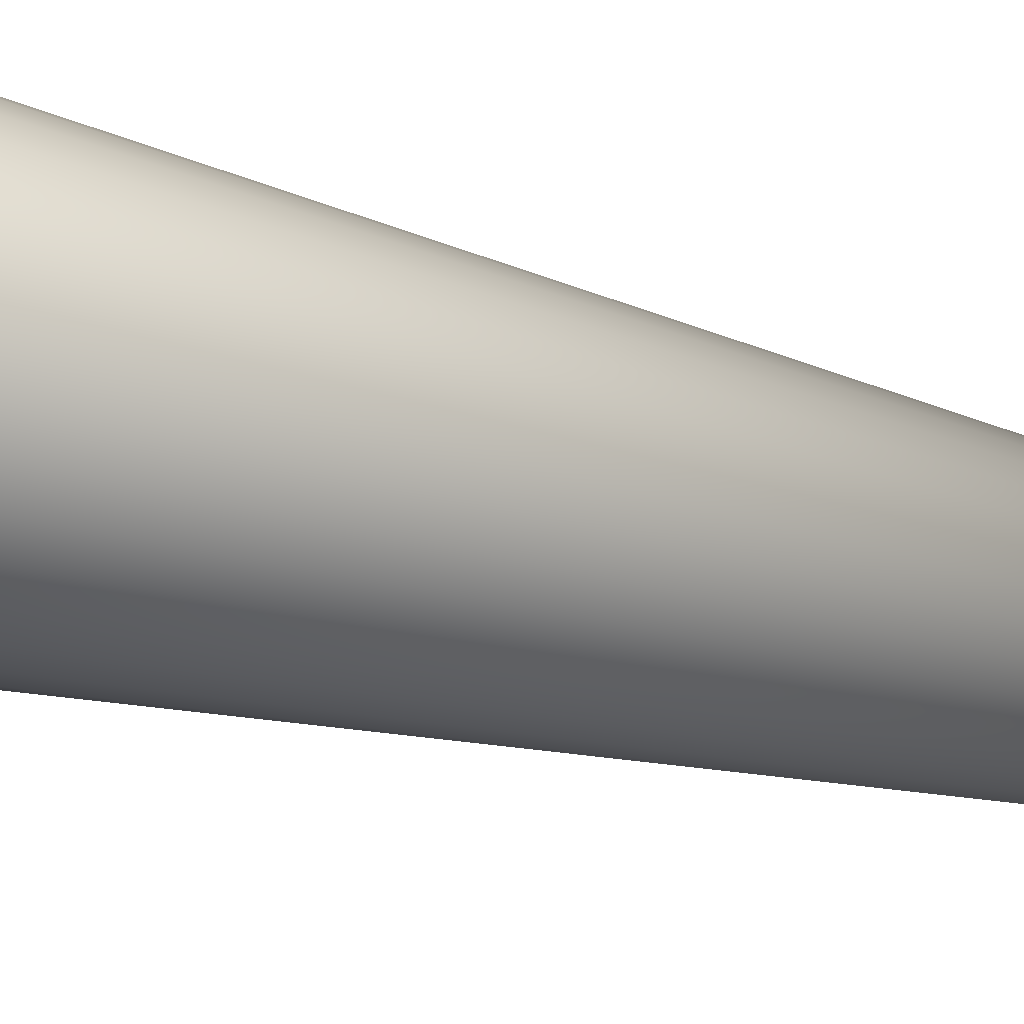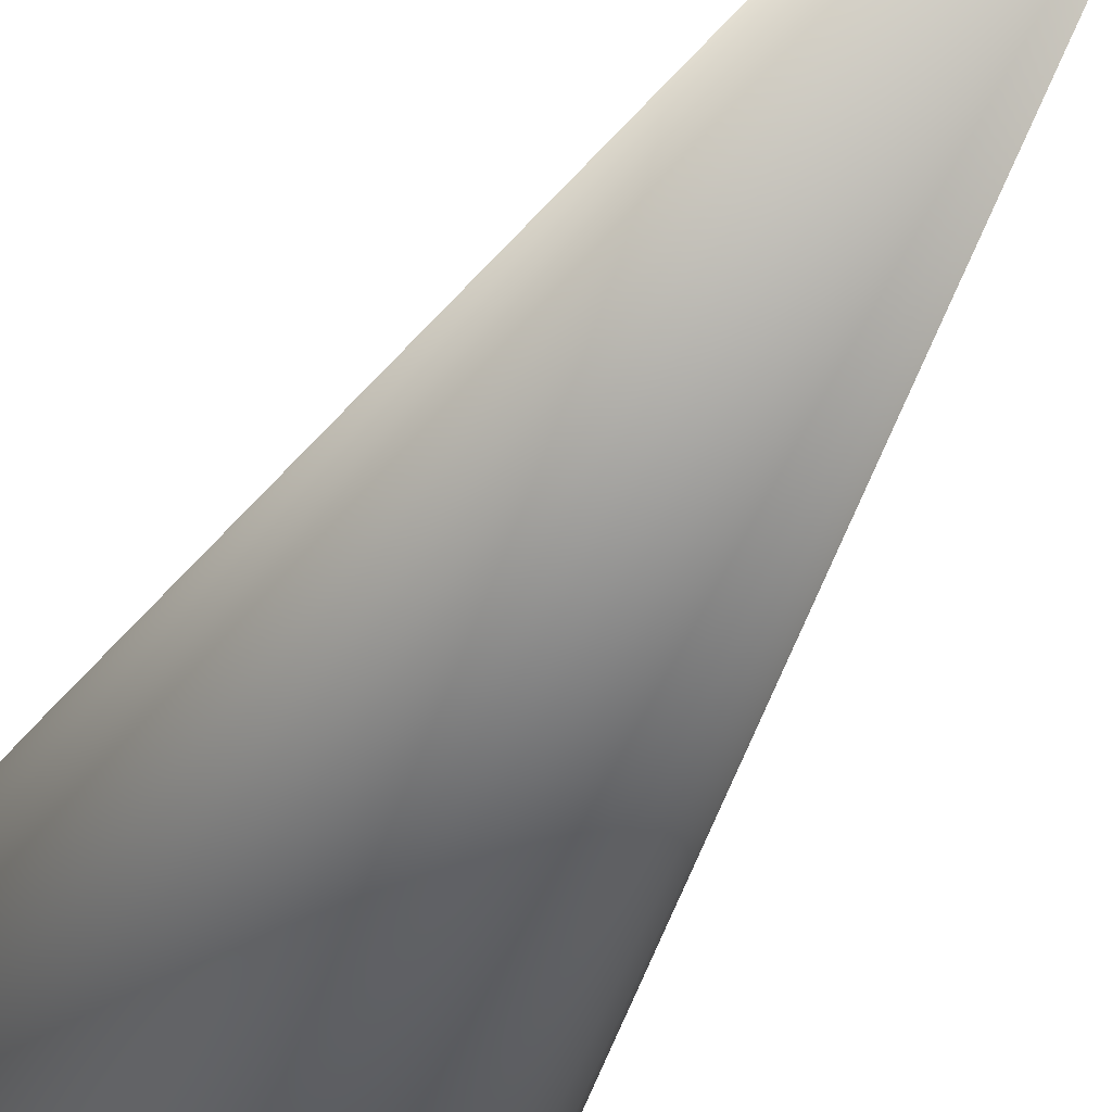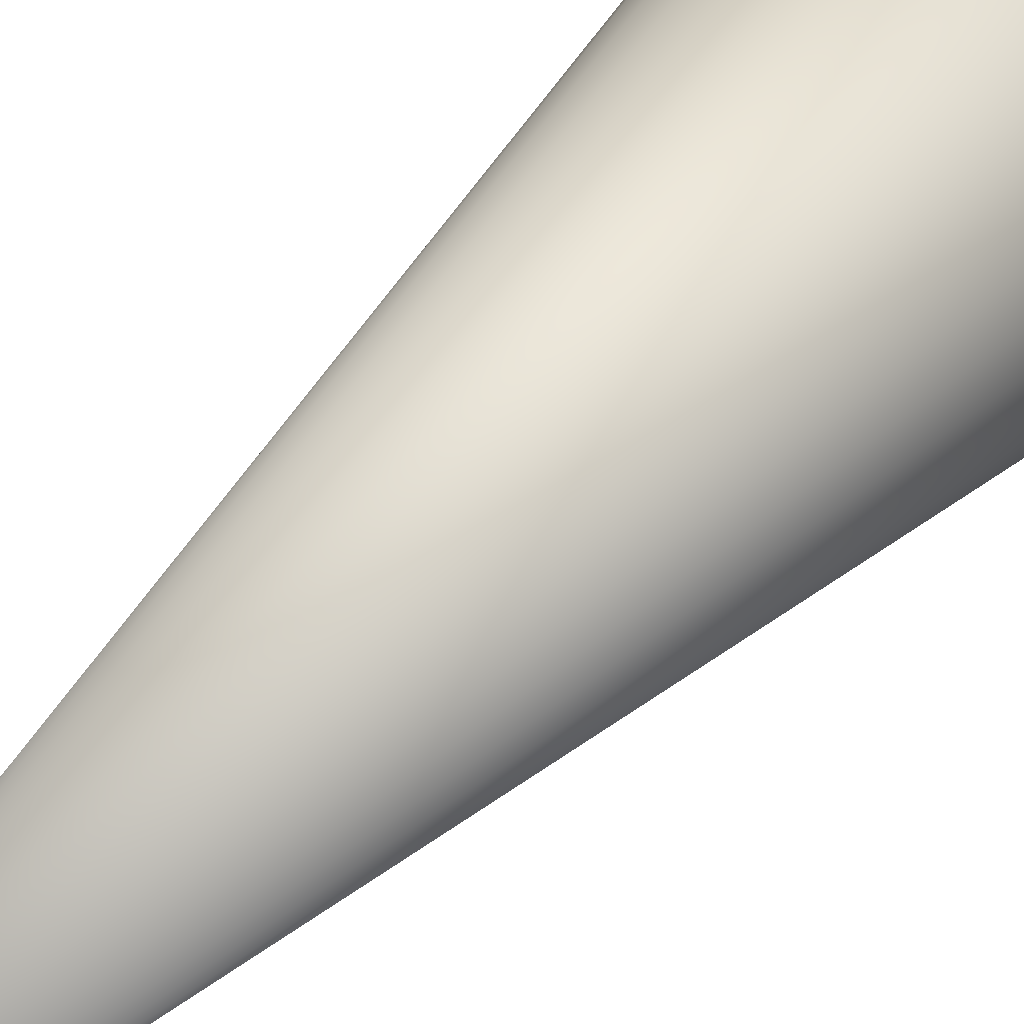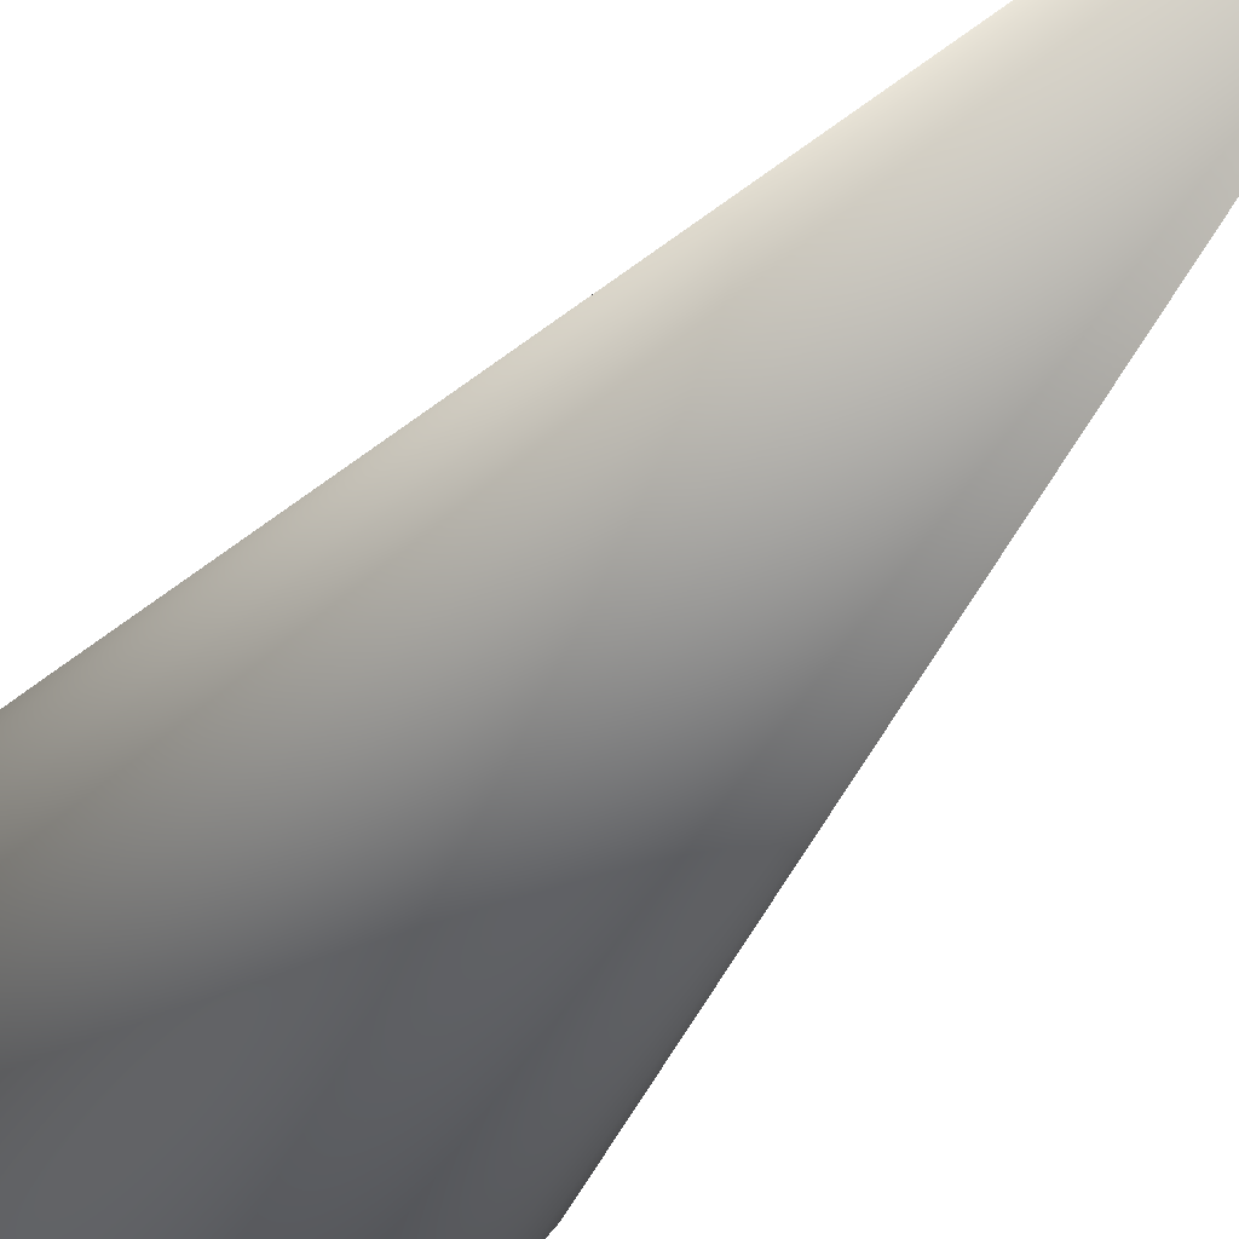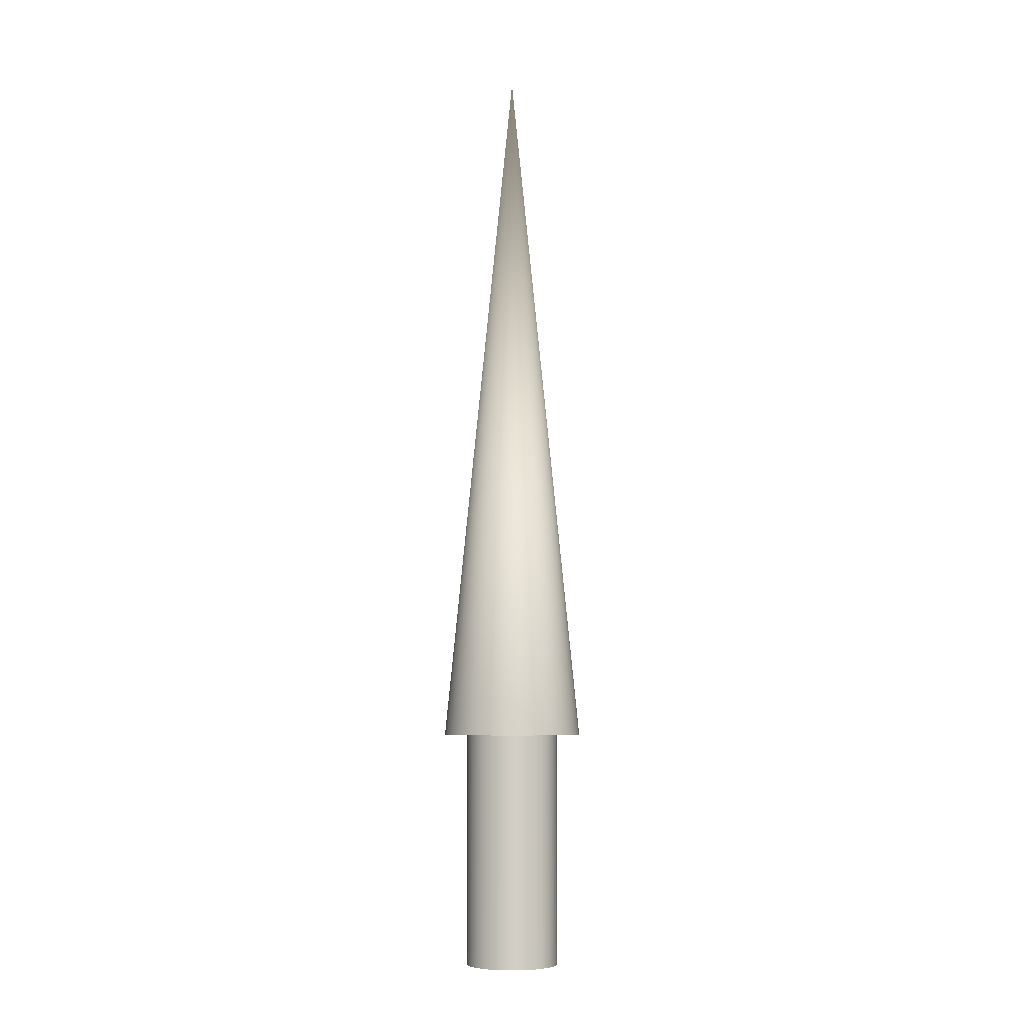
<metadata>
{"format":"obj","ext":"obj","renderer":"f3d","projection":"perspective","resolution":1024,"background":"white","views":[{"elev":-55.8,"azim":-104.8,"up":"+Y"},{"elev":-22.1,"azim":-14.5,"up":"+Y"},{"elev":20.4,"azim":21.1,"up":"+Y"},{"elev":-17.8,"azim":-16.6,"up":"+Y"},{"elev":-6.5,"azim":-29.7,"up":"+Z"}]}
</metadata>
<code>
v 0.05 0 0
v 0.04904 0.009755 0
v 0.04619 0.01913 0
v 0.04157 0.02778 0
v 0.03535 0.03535 0
v 0.02778 0.04157 0
v 0.01913 0.04619 0
v 0.009755 0.04904 0
v 0 0.05 0
v -0.009755 0.04904 0
v -0.01913 0.04619 0
v -0.02778 0.04157 0
v -0.03535 0.03535 0
v -0.04157 0.02778 0
v -0.04619 0.01913 0
v -0.04904 0.009755 0
v -0.05 0 0
v -0.04904 -0.009755 0
v -0.04619 -0.01913 0
v -0.04157 -0.02778 0
v -0.03535 -0.03535 0
v -0.02778 -0.04157 0
v -0.01913 -0.04619 0
v -0.009755 -0.04904 0
v -0 -0.05 0
v 0.009755 -0.04904 0
v 0.01913 -0.04619 0
v 0.02778 -0.04157 0
v 0.03535 -0.03535 0
v 0.04157 -0.02778 0
v 0.04619 -0.01913 0
v 0.04904 -0.009755 0
v 0.05 0 0
v 0.04904 0.009755 0
v 0.04619 0.01913 0
v 0.04157 0.02778 0
v 0.03535 0.03535 0
v 0.02778 0.04157 0
v 0.01913 0.04619 0
v 0.009755 0.04904 0
v 0 0.05 0
v -0.009755 0.04904 0
v -0.01913 0.04619 0
v -0.02778 0.04157 0
v -0.03535 0.03535 0
v -0.04157 0.02778 0
v -0.04619 0.01913 0
v -0.04904 0.009755 0
v -0.05 0 0
v -0.04904 -0.009755 0
v -0.04619 -0.01913 0
v -0.04157 -0.02778 0
v -0.03535 -0.03535 0
v -0.02778 -0.04157 0
v -0.01913 -0.04619 0
v -0.009755 -0.04904 0
v -0 -0.05 0
v 0.009755 -0.04904 0
v 0.01913 -0.04619 0
v 0.02778 -0.04157 0
v 0.03535 -0.03535 0
v 0.04157 -0.02778 0
v 0.04619 -0.01913 0
v 0.04904 -0.009755 0
v 0.05 0 0.25
v 0.04904 0.009755 0.25
v 0.04619 0.01913 0.25
v 0.04157 0.02778 0.25
v 0.03535 0.03535 0.25
v 0.02778 0.04157 0.25
v 0.01913 0.04619 0.25
v 0.009755 0.04904 0.25
v 0 0.05 0.25
v -0.009755 0.04904 0.25
v -0.01913 0.04619 0.25
v -0.02778 0.04157 0.25
v -0.03535 0.03535 0.25
v -0.04157 0.02778 0.25
v -0.04619 0.01913 0.25
v -0.04904 0.009755 0.25
v -0.05 0 0.25
v -0.04904 -0.009755 0.25
v -0.04619 -0.01913 0.25
v -0.04157 -0.02778 0.25
v -0.03535 -0.03535 0.25
v -0.02778 -0.04157 0.25
v -0.01913 -0.04619 0.25
v -0.009755 -0.04904 0.25
v -0 -0.05 0.25
v 0.009755 -0.04904 0.25
v 0.01913 -0.04619 0.25
v 0.02778 -0.04157 0.25
v 0.03535 -0.03535 0.25
v 0.04157 -0.02778 0.25
v 0.04619 -0.01913 0.25
v 0.04904 -0.009755 0.25
v 0.05 0 0.25
v 0.04904 0.009755 0.25
v 0.04619 0.01913 0.25
v 0.04157 0.02778 0.25
v 0.03535 0.03535 0.25
v 0.02778 0.04157 0.25
v 0.01913 0.04619 0.25
v 0.009755 0.04904 0.25
v 0 0.05 0.25
v -0.009755 0.04904 0.25
v -0.01913 0.04619 0.25
v -0.02778 0.04157 0.25
v -0.03535 0.03535 0.25
v -0.04157 0.02778 0.25
v -0.04619 0.01913 0.25
v -0.04904 0.009755 0.25
v -0.05 0 0.25
v -0.04904 -0.009755 0.25
v -0.04619 -0.01913 0.25
v -0.04157 -0.02778 0.25
v -0.03535 -0.03535 0.25
v -0.02778 -0.04157 0.25
v -0.01913 -0.04619 0.25
v -0.009755 -0.04904 0.25
v -0 -0.05 0.25
v 0.009755 -0.04904 0.25
v 0.01913 -0.04619 0.25
v 0.02778 -0.04157 0.25
v 0.03535 -0.03535 0.25
v 0.04157 -0.02778 0.25
v 0.04619 -0.01913 0.25
v 0.04904 -0.009755 0.25
v 0.075 0 0.25
v 0.07356 0.01463 0.25
v 0.06929 0.0287 0.25
v 0.06236 0.04167 0.25
v 0.05303 0.05303 0.25
v 0.04167 0.06236 0.25
v 0.0287 0.06929 0.25
v 0.01463 0.07356 0.25
v 0 0.075 0.25
v -0.01463 0.07356 0.25
v -0.0287 0.06929 0.25
v -0.04167 0.06236 0.25
v -0.05303 0.05303 0.25
v -0.06236 0.04167 0.25
v -0.06929 0.0287 0.25
v -0.07356 0.01463 0.25
v -0.075 0 0.25
v -0.07356 -0.01463 0.25
v -0.06929 -0.0287 0.25
v -0.06236 -0.04167 0.25
v -0.05303 -0.05303 0.25
v -0.04167 -0.06236 0.25
v -0.0287 -0.06929 0.25
v -0.01463 -0.07356 0.25
v -0 -0.075 0.25
v 0.01463 -0.07356 0.25
v 0.0287 -0.06929 0.25
v 0.04167 -0.06236 0.25
v 0.05303 -0.05303 0.25
v 0.06236 -0.04167 0.25
v 0.06929 -0.0287 0.25
v 0.07356 -0.01463 0.25
v 0 0 1
v 0.075 0 0.25
v 0.07356 0.01463 0.25
v 0.06929 0.0287 0.25
v 0.06236 0.04167 0.25
v 0.05303 0.05303 0.25
v 0.04167 0.06236 0.25
v 0.0287 0.06929 0.25
v 0.01463 0.07356 0.25
v 0 0.075 0.25
v -0.01463 0.07356 0.25
v -0.0287 0.06929 0.25
v -0.04167 0.06236 0.25
v -0.05303 0.05303 0.25
v -0.06236 0.04167 0.25
v -0.06929 0.0287 0.25
v -0.07356 0.01463 0.25
v -0.075 0 0.25
v -0.07356 -0.01463 0.25
v -0.06929 -0.0287 0.25
v -0.06236 -0.04167 0.25
v -0.05303 -0.05303 0.25
v -0.04167 -0.06236 0.25
v -0.0287 -0.06929 0.25
v -0.01463 -0.07356 0.25
v -0 -0.075 0.25
v 0.01463 -0.07356 0.25
v 0.0287 -0.06929 0.25
v 0.04167 -0.06236 0.25
v 0.05303 -0.05303 0.25
v 0.06236 -0.04167 0.25
v 0.06929 -0.0287 0.25
v 0.07356 -0.01463 0.25
f 1 3 2
f 1 4 3
f 1 5 4
f 1 6 5
f 1 7 6
f 1 8 7
f 1 9 8
f 1 10 9
f 1 11 10
f 1 12 11
f 1 13 12
f 1 14 13
f 1 15 14
f 1 16 15
f 1 17 16
f 1 18 17
f 1 19 18
f 1 20 19
f 1 21 20
f 1 22 21
f 1 23 22
f 1 24 23
f 1 25 24
f 1 26 25
f 1 27 26
f 1 28 27
f 1 29 28
f 1 30 29
f 1 31 30
f 1 32 31
f 33 66 65
f 33 34 66
f 34 67 66
f 34 35 67
f 35 68 67
f 35 36 68
f 36 69 68
f 36 37 69
f 37 70 69
f 37 38 70
f 38 71 70
f 38 39 71
f 39 72 71
f 39 40 72
f 40 73 72
f 40 41 73
f 41 74 73
f 41 42 74
f 42 75 74
f 42 43 75
f 43 76 75
f 43 44 76
f 44 77 76
f 44 45 77
f 45 78 77
f 45 46 78
f 46 79 78
f 46 47 79
f 47 80 79
f 47 48 80
f 48 81 80
f 48 49 81
f 49 82 81
f 49 50 82
f 50 83 82
f 50 51 83
f 51 84 83
f 51 52 84
f 52 85 84
f 52 53 85
f 53 86 85
f 53 54 86
f 54 87 86
f 54 55 87
f 55 88 87
f 55 56 88
f 56 89 88
f 56 57 89
f 57 90 89
f 57 58 90
f 58 91 90
f 58 59 91
f 59 92 91
f 59 60 92
f 60 93 92
f 60 61 93
f 61 94 93
f 61 62 94
f 62 95 94
f 62 63 95
f 63 96 95
f 63 64 96
f 64 65 96
f 64 33 65
f 97 130 129
f 97 98 130
f 98 131 130
f 98 99 131
f 99 132 131
f 99 100 132
f 100 133 132
f 100 101 133
f 101 134 133
f 101 102 134
f 102 135 134
f 102 103 135
f 103 136 135
f 103 104 136
f 104 137 136
f 104 105 137
f 105 138 137
f 105 106 138
f 106 139 138
f 106 107 139
f 107 140 139
f 107 108 140
f 108 141 140
f 108 109 141
f 109 142 141
f 109 110 142
f 110 143 142
f 110 111 143
f 111 144 143
f 111 112 144
f 112 145 144
f 112 113 145
f 113 146 145
f 113 114 146
f 114 147 146
f 114 115 147
f 115 148 147
f 115 116 148
f 116 149 148
f 116 117 149
f 117 150 149
f 117 118 150
f 118 151 150
f 118 119 151
f 119 152 151
f 119 120 152
f 120 153 152
f 120 121 153
f 121 154 153
f 121 122 154
f 122 155 154
f 122 123 155
f 123 156 155
f 123 124 156
f 124 157 156
f 124 125 157
f 125 158 157
f 125 126 158
f 126 159 158
f 126 127 159
f 127 160 159
f 127 128 160
f 128 129 160
f 128 97 129
f 161 162 163
f 161 163 164
f 161 164 165
f 161 165 166
f 161 166 167
f 161 167 168
f 161 168 169
f 161 169 170
f 161 170 171
f 161 171 172
f 161 172 173
f 161 173 174
f 161 174 175
f 161 175 176
f 161 176 177
f 161 177 178
f 161 178 179
f 161 179 180
f 161 180 181
f 161 181 182
f 161 182 183
f 161 183 184
f 161 184 185
f 161 185 186
f 161 186 187
f 161 187 188
f 161 188 189
f 161 189 190
f 161 190 191
f 161 191 192
f 161 192 193
f 161 193 162

</code>
